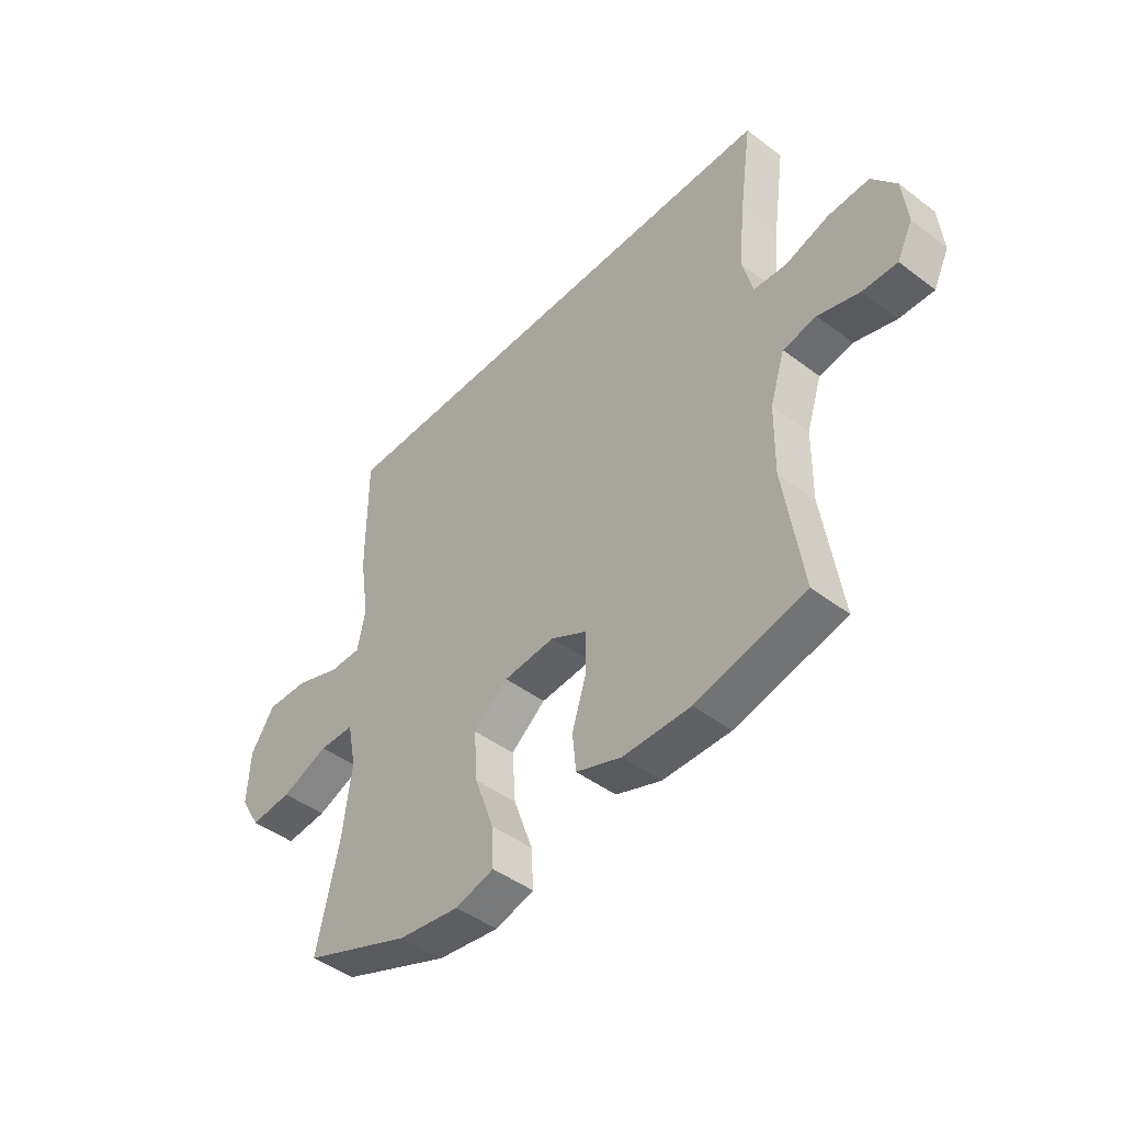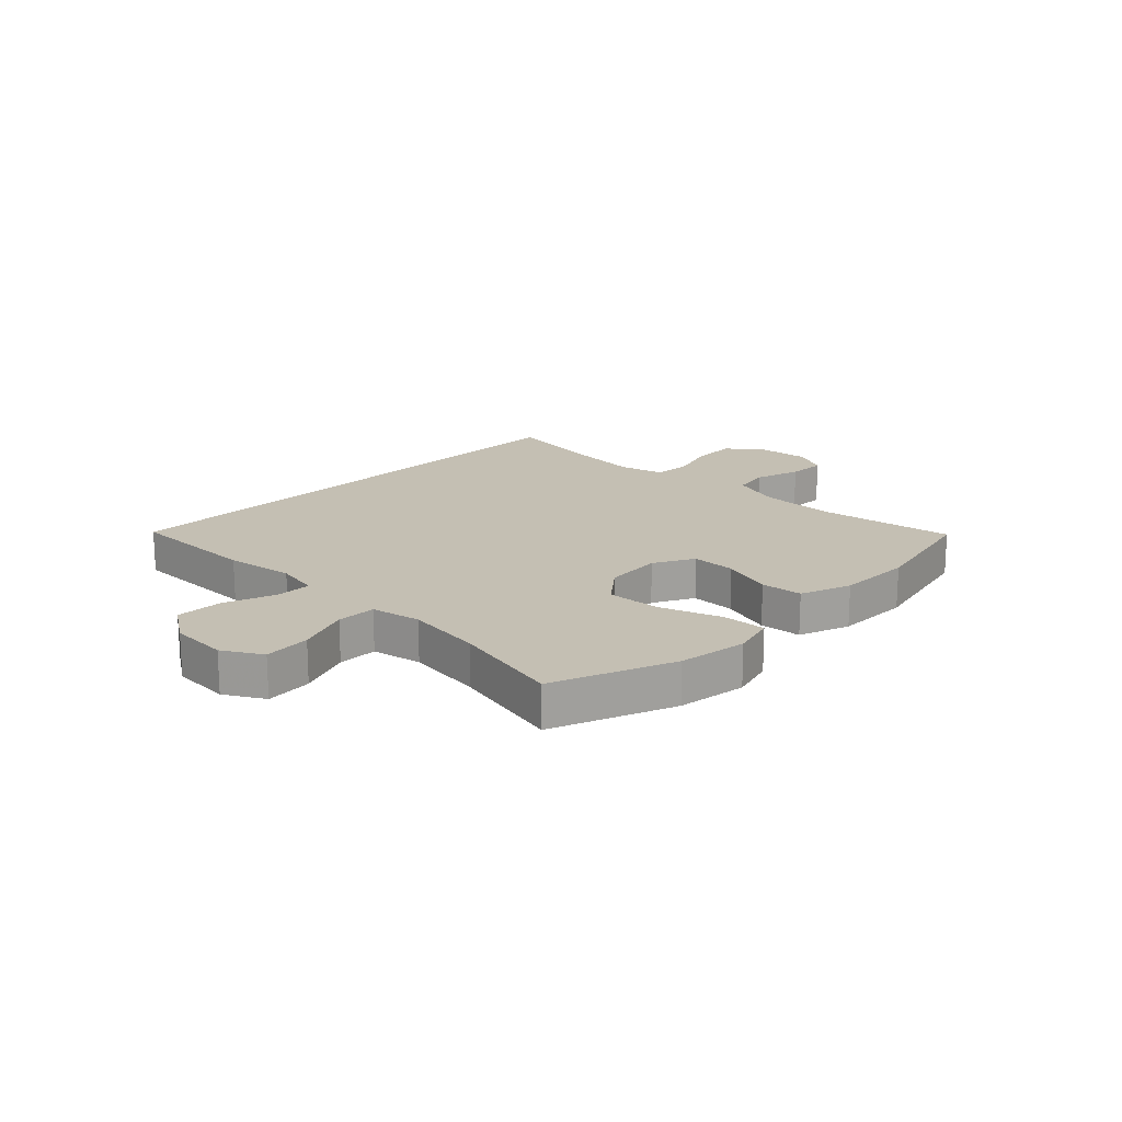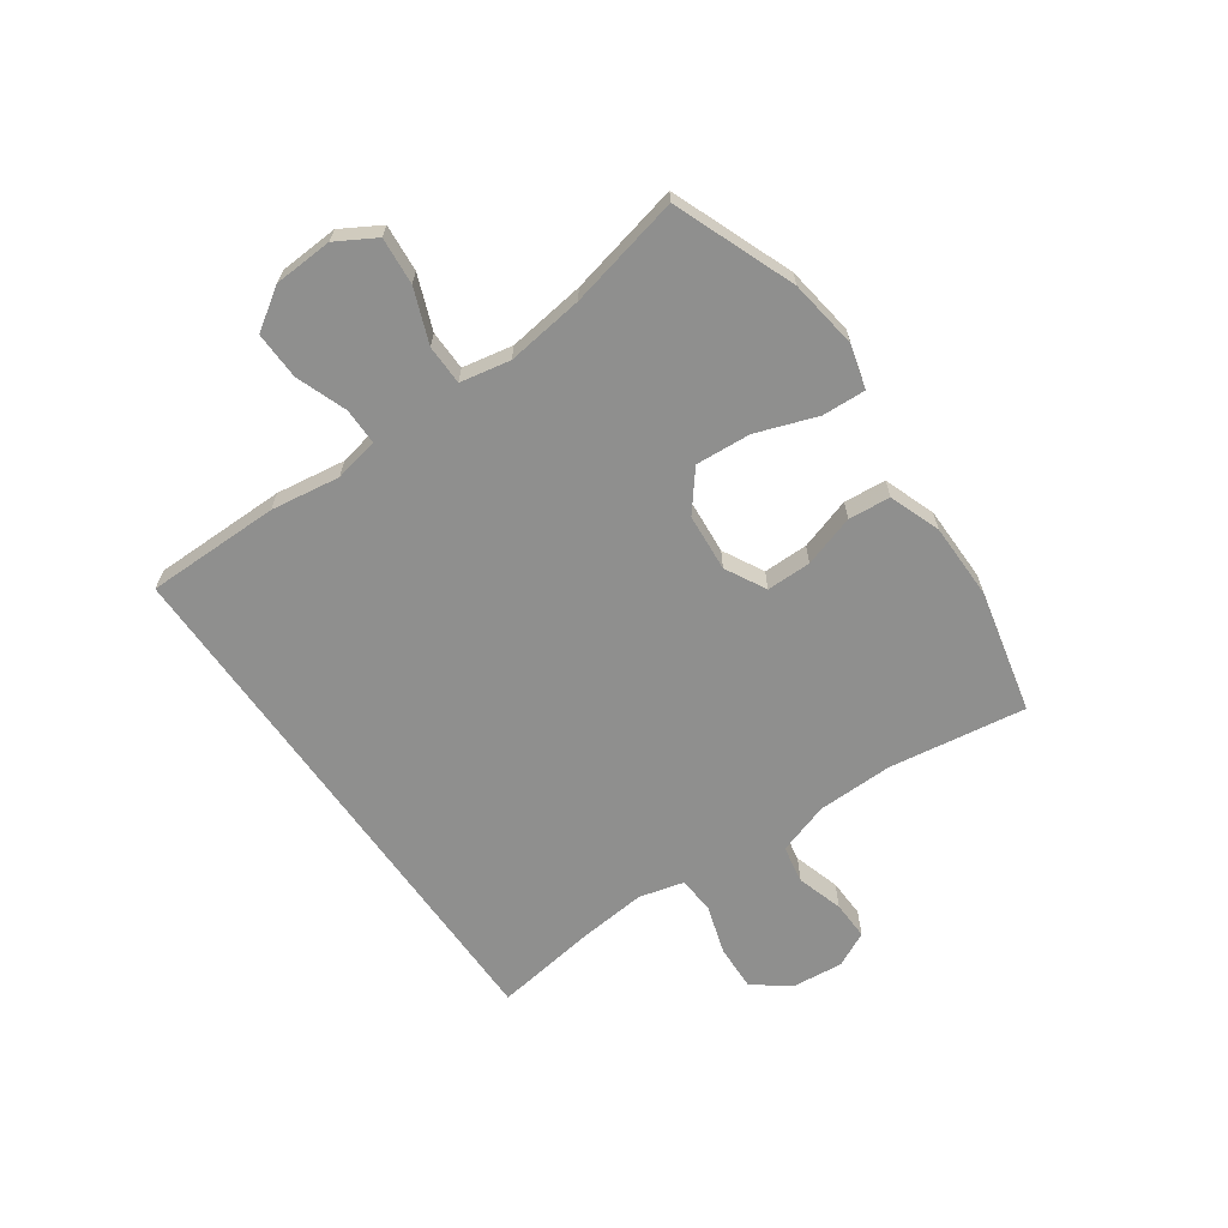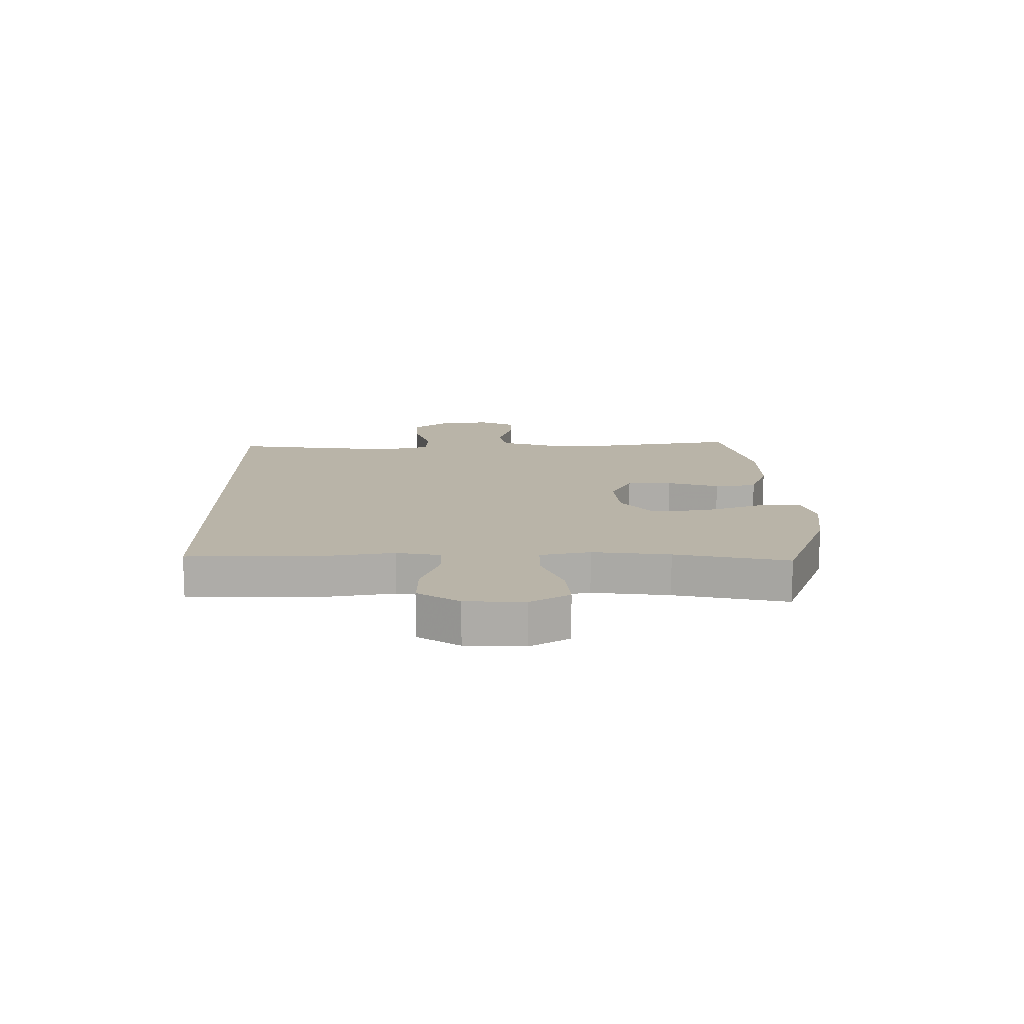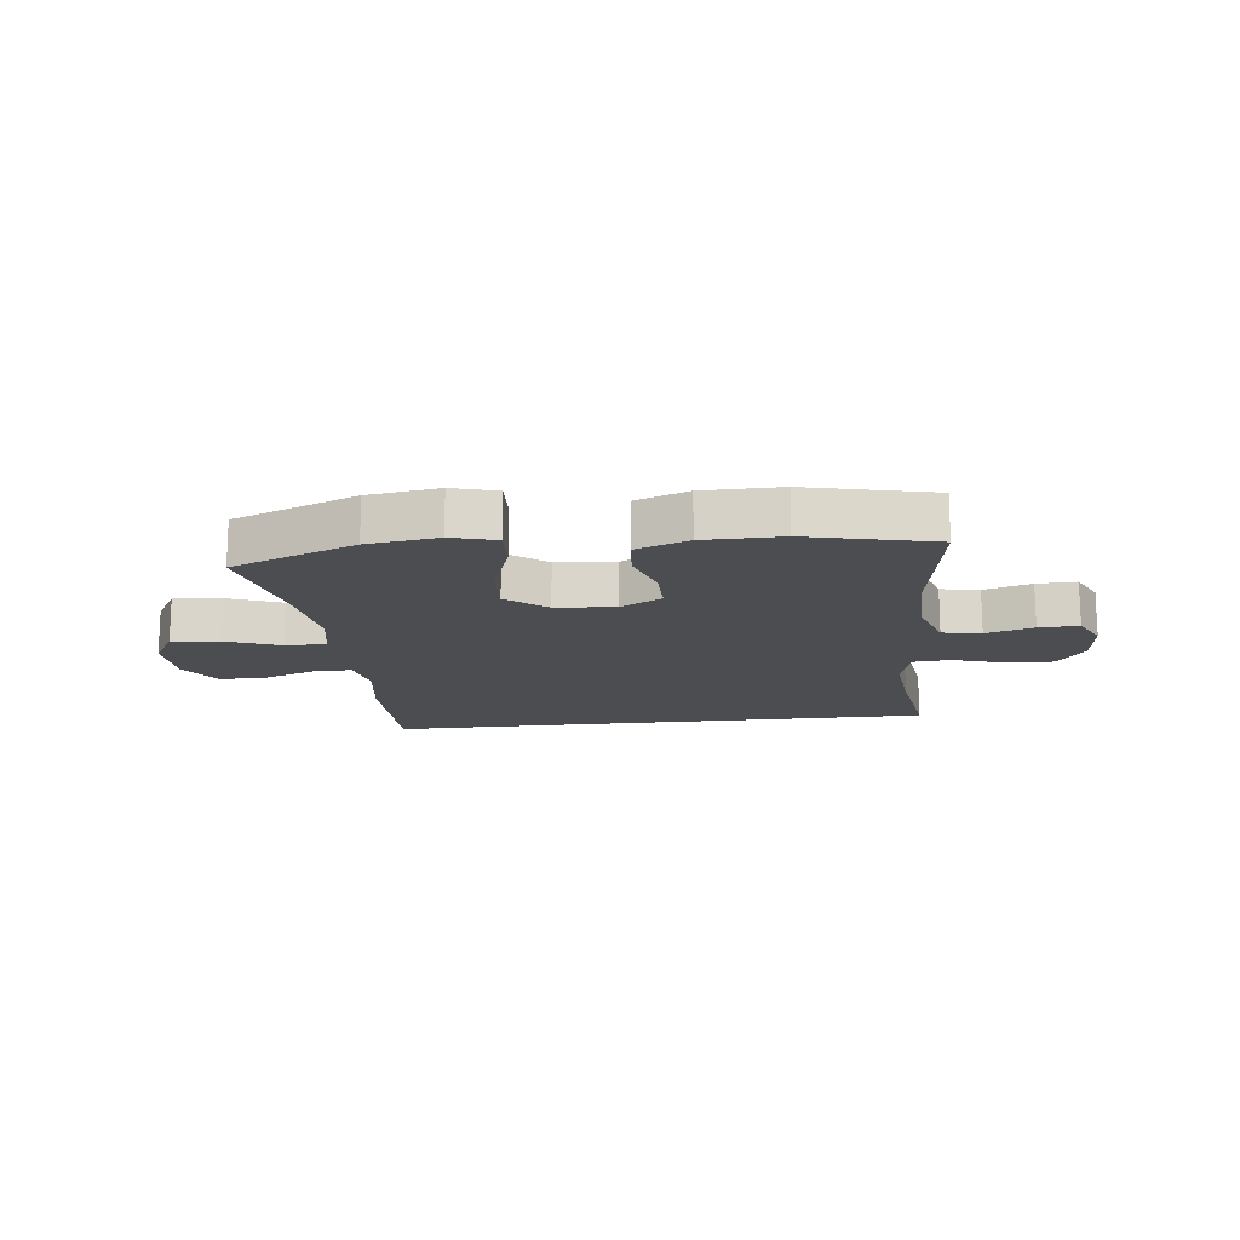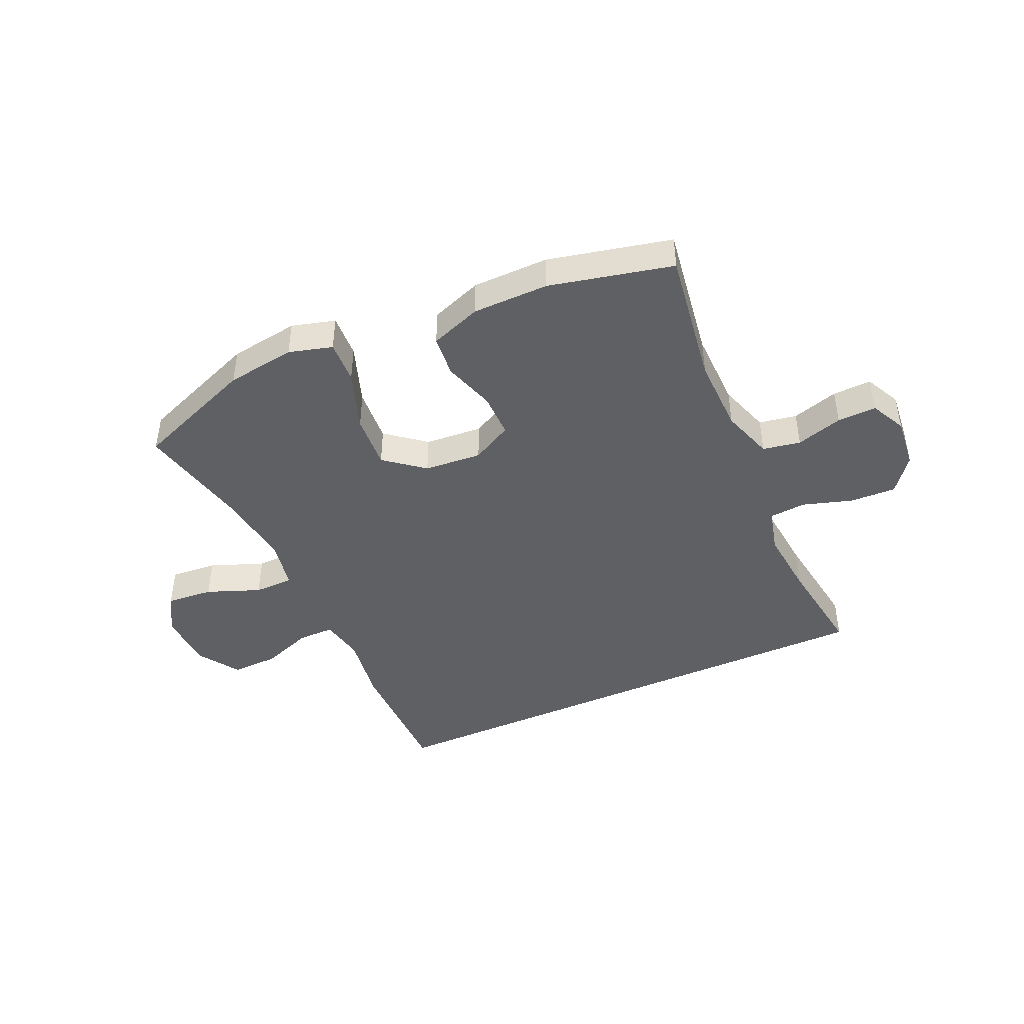
<metadata>
{"format":"obj","ext":"obj","renderer":"f3d","projection":"perspective","resolution":1024,"background":"white","views":[{"elev":-45.4,"azim":-131.1,"up":"+Z"},{"elev":17.9,"azim":134.4,"up":"+Y"},{"elev":-65.2,"azim":125.1,"up":"+Y"},{"elev":13.3,"azim":89.1,"up":"+Y"},{"elev":-15.9,"azim":-173.4,"up":"+Y"},{"elev":-44.2,"azim":-155.7,"up":"+Y"}]}
</metadata>
<code>
v -0.469 0.07 0.5
v 0.458 0.07 0.5
v 0.458 0.07 0.27
v 0.44 0.07 0.151
v 0.455 0.07 0.075
v 0.517 0.07 0.075
v 0.605 0.07 0.107
v 0.686 0.07 0.109
v 0.732 0.07 0.039
v 0.737 0.07 -0.062
v 0.698 0.07 -0.129
v 0.617 0.07 -0.122
v 0.525 0.07 -0.086
v 0.457 0.07 -0.087
v 0.44 0.07 -0.173
v 0.457 0.07 -0.306
v 0.5 0.07 -0.5
v 0.292 0.07 -0.581
v 0.173 0.07 -0.598
v 0.098 0.07 -0.577
v 0.102 0.07 -0.502
v 0.139 0.07 -0.398
v 0.146 0.07 -0.303
v 0.079 0.07 -0.249
v -0.02 0.07 -0.241
v -0.09 0.07 -0.278
v -0.09 0.07 -0.355
v -0.062 0.07 -0.444
v -0.069 0.07 -0.516
v -0.157 0.07 -0.548
v -0.288 0.07 -0.549
v -0.5 0.07 -0.5
v -0.464 0.07 -0.264
v -0.466 0.07 -0.133
v -0.495 0.07 -0.044
v -0.56 0.07 -0.032
v -0.64 0.07 -0.056
v -0.707 0.07 -0.058
v -0.737 0.07 0.003
v -0.728 0.07 0.092
v -0.681 0.07 0.153
v -0.602 0.07 0.15
v -0.516 0.07 0.123
v -0.453 0.07 0.128
v -0.433 0.07 0.205
v -0.444 0.07 0.322
v -0.469 0 0.5
v 0.458 0 0.5
v 0.458 0 0.27
v 0.44 0 0.151
v 0.455 0 0.075
v 0.517 0 0.075
v 0.605 0 0.107
v 0.686 0 0.109
v 0.732 0 0.039
v 0.737 0 -0.062
v 0.698 0 -0.129
v 0.617 0 -0.122
v 0.525 0 -0.086
v 0.457 0 -0.087
v 0.44 0 -0.173
v 0.457 0 -0.306
v 0.5 0 -0.5
v 0.292 0 -0.581
v 0.173 0 -0.598
v 0.098 0 -0.577
v 0.102 0 -0.502
v 0.139 0 -0.398
v 0.146 0 -0.303
v 0.079 0 -0.249
v -0.02 0 -0.241
v -0.09 0 -0.278
v -0.09 0 -0.355
v -0.062 0 -0.444
v -0.069 0 -0.516
v -0.157 0 -0.548
v -0.288 0 -0.549
v -0.5 0 -0.5
v -0.464 0 -0.264
v -0.466 0 -0.133
v -0.495 0 -0.044
v -0.56 0 -0.032
v -0.64 0 -0.056
v -0.707 0 -0.058
v -0.737 0 0.003
v -0.728 0 0.092
v -0.681 0 0.153
v -0.602 0 0.15
v -0.516 0 0.123
v -0.453 0 0.128
v -0.433 0 0.205
v -0.444 0 0.322
f 41 42 43
f 40 41 43
f 39 40 43
f 38 39 43
f 37 38 43
f 36 37 43
f 35 36 43 44
f 34 35 44 45
f 31 32 33
f 30 31 33
f 29 30 33
f 28 29 33
f 27 28 33
f 33 34 45
f 27 33 45
f 26 27 45
f 20 21 22
f 19 20 22
f 18 19 22
f 17 18 22
f 16 17 22
f 15 16 22 23
f 14 15 23 24
f 11 12 13
f 10 11 13
f 9 10 13
f 8 9 13
f 7 8 13
f 6 7 13
f 5 6 13 14
f 14 24 25
f 5 14 25
f 4 5 25
f 4 25 26
f 3 4 26
f 2 3 26
f 1 2 26
f 46 1 26
f 26 45 46
f 89 88 87
f 89 87 86
f 89 86 85
f 89 85 84
f 89 84 83
f 89 83 82
f 90 89 82 81
f 91 90 81 80
f 79 78 77
f 79 77 76
f 79 76 75
f 79 75 74
f 79 74 73
f 91 80 79
f 91 79 73
f 91 73 72
f 68 67 66
f 68 66 65
f 68 65 64
f 68 64 63
f 68 63 62
f 69 68 62 61
f 70 69 61 60
f 59 58 57
f 59 57 56
f 59 56 55
f 59 55 54
f 59 54 53
f 59 53 52
f 60 59 52 51
f 71 70 60
f 71 60 51
f 71 51 50
f 72 71 50
f 72 50 49
f 72 49 48
f 72 48 47
f 72 47 92
f 92 91 72
f 1 47 48 2
f 2 48 49 3
f 3 49 50 4
f 4 50 51 5
f 5 51 52 6
f 6 52 53 7
f 7 53 54 8
f 8 54 55 9
f 9 55 56 10
f 10 56 57 11
f 11 57 58 12
f 12 58 59 13
f 13 59 60 14
f 14 60 61 15
f 15 61 62 16
f 16 62 63 17
f 17 63 64 18
f 18 64 65 19
f 19 65 66 20
f 20 66 67 21
f 21 67 68 22
f 22 68 69 23
f 23 69 70 24
f 24 70 71 25
f 25 71 72 26
f 26 72 73 27
f 27 73 74 28
f 28 74 75 29
f 29 75 76 30
f 30 76 77 31
f 31 77 78 32
f 32 78 79 33
f 33 79 80 34
f 34 80 81 35
f 35 81 82 36
f 36 82 83 37
f 37 83 84 38
f 38 84 85 39
f 39 85 86 40
f 40 86 87 41
f 41 87 88 42
f 42 88 89 43
f 43 89 90 44
f 44 90 91 45
f 45 91 92 46
f 46 92 47 1

</code>
